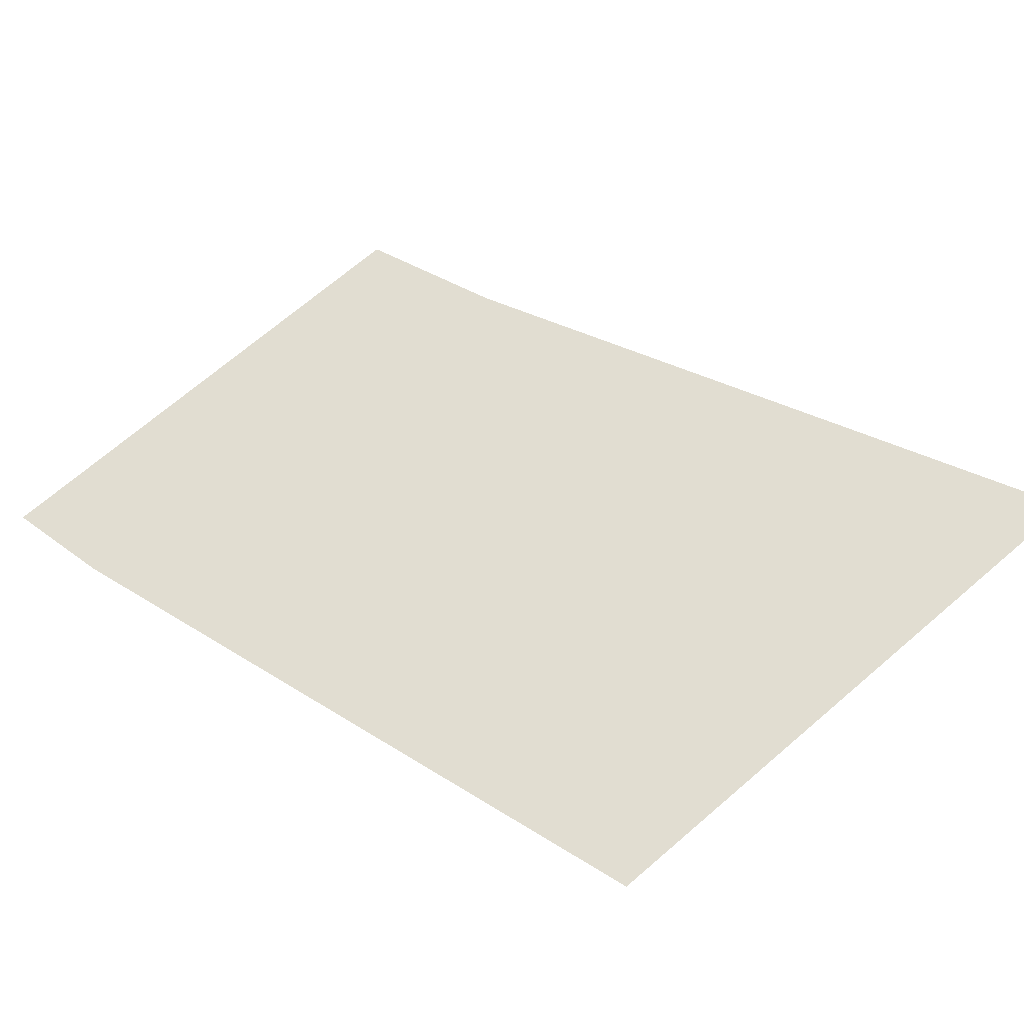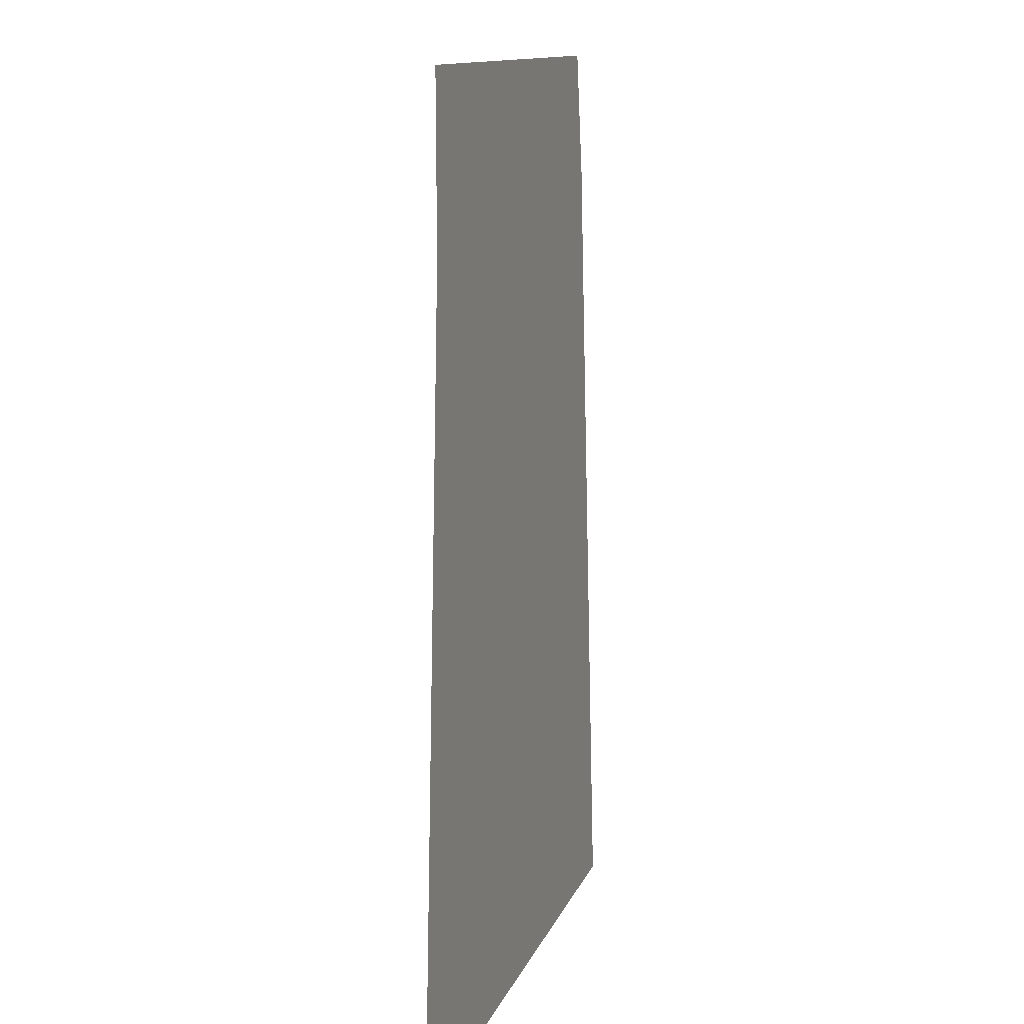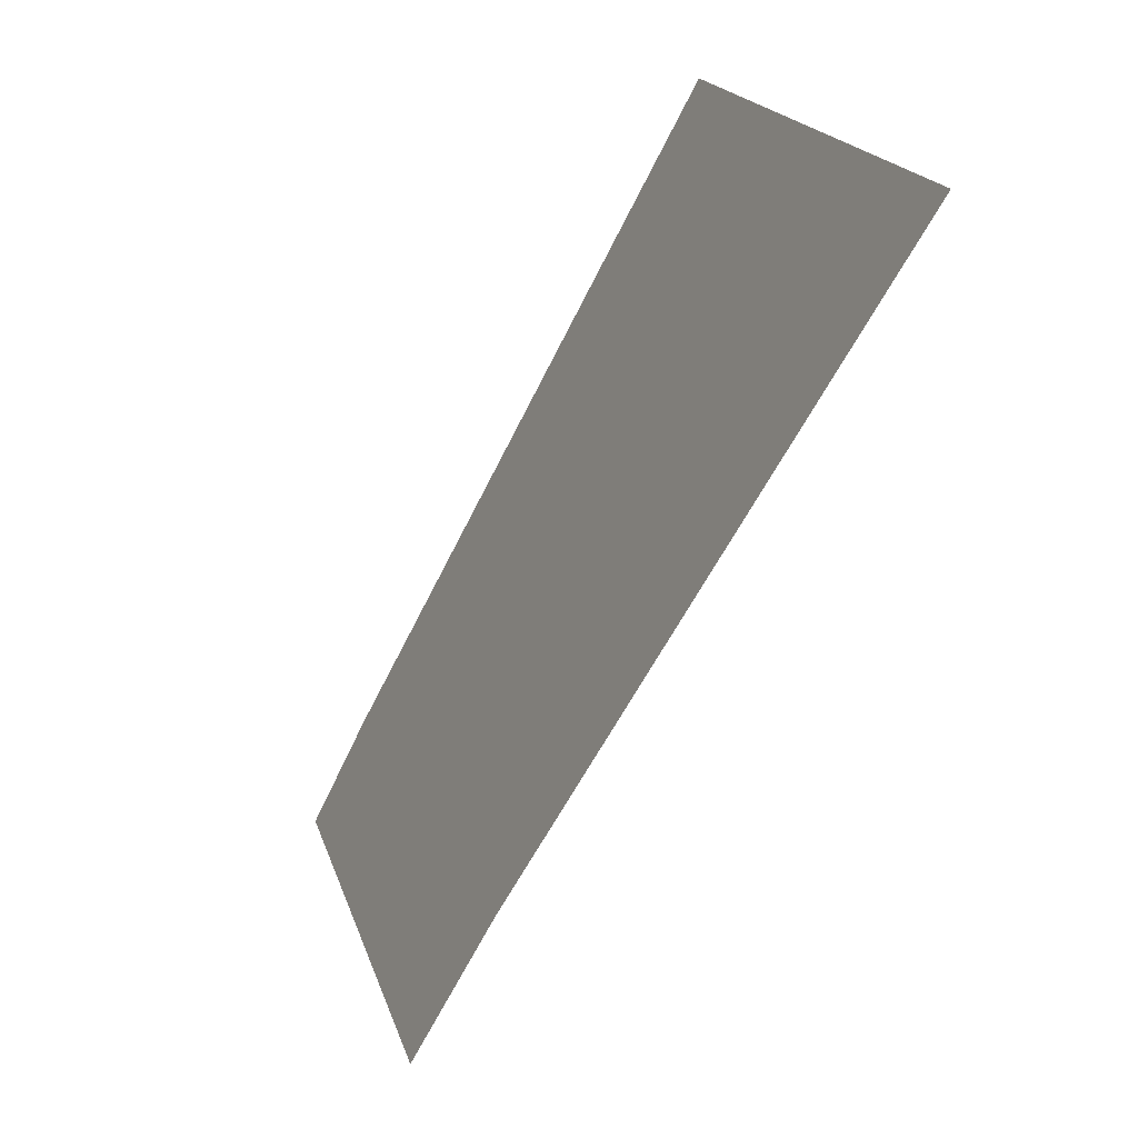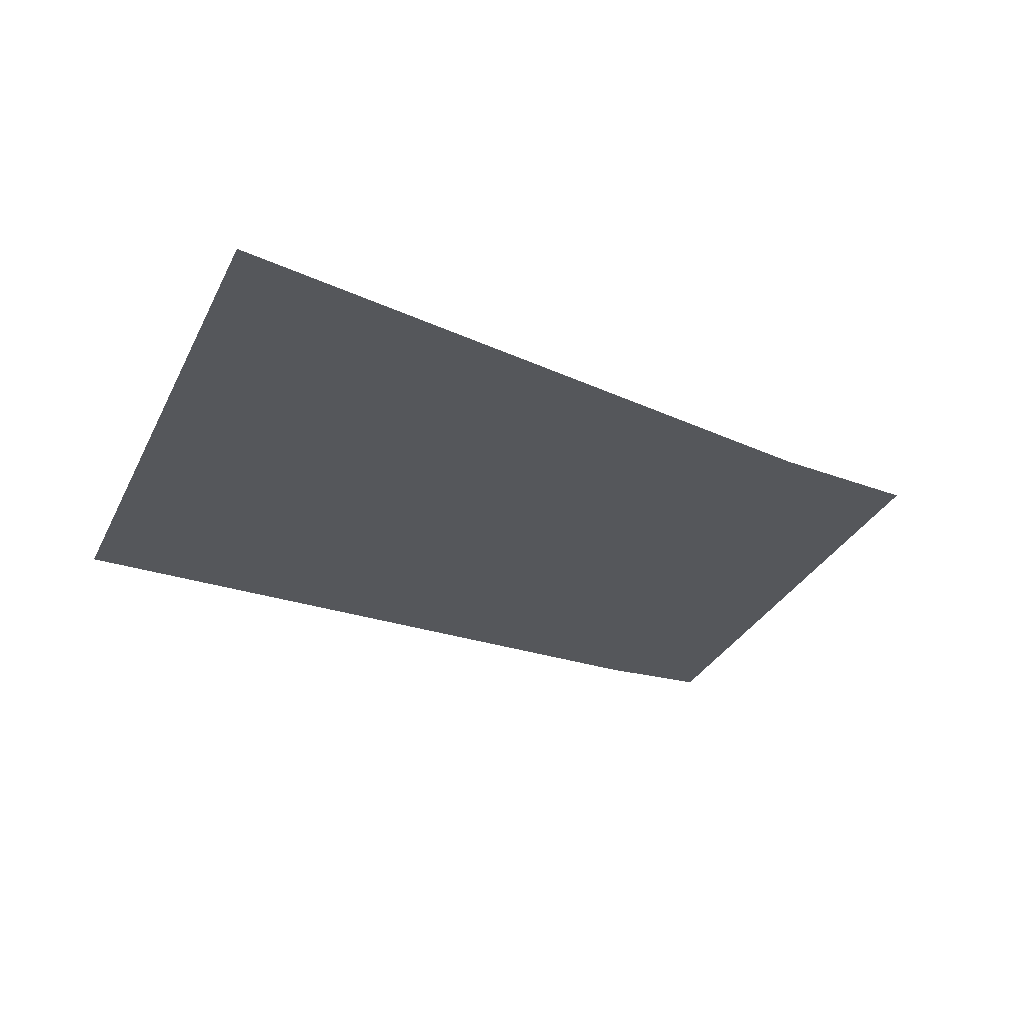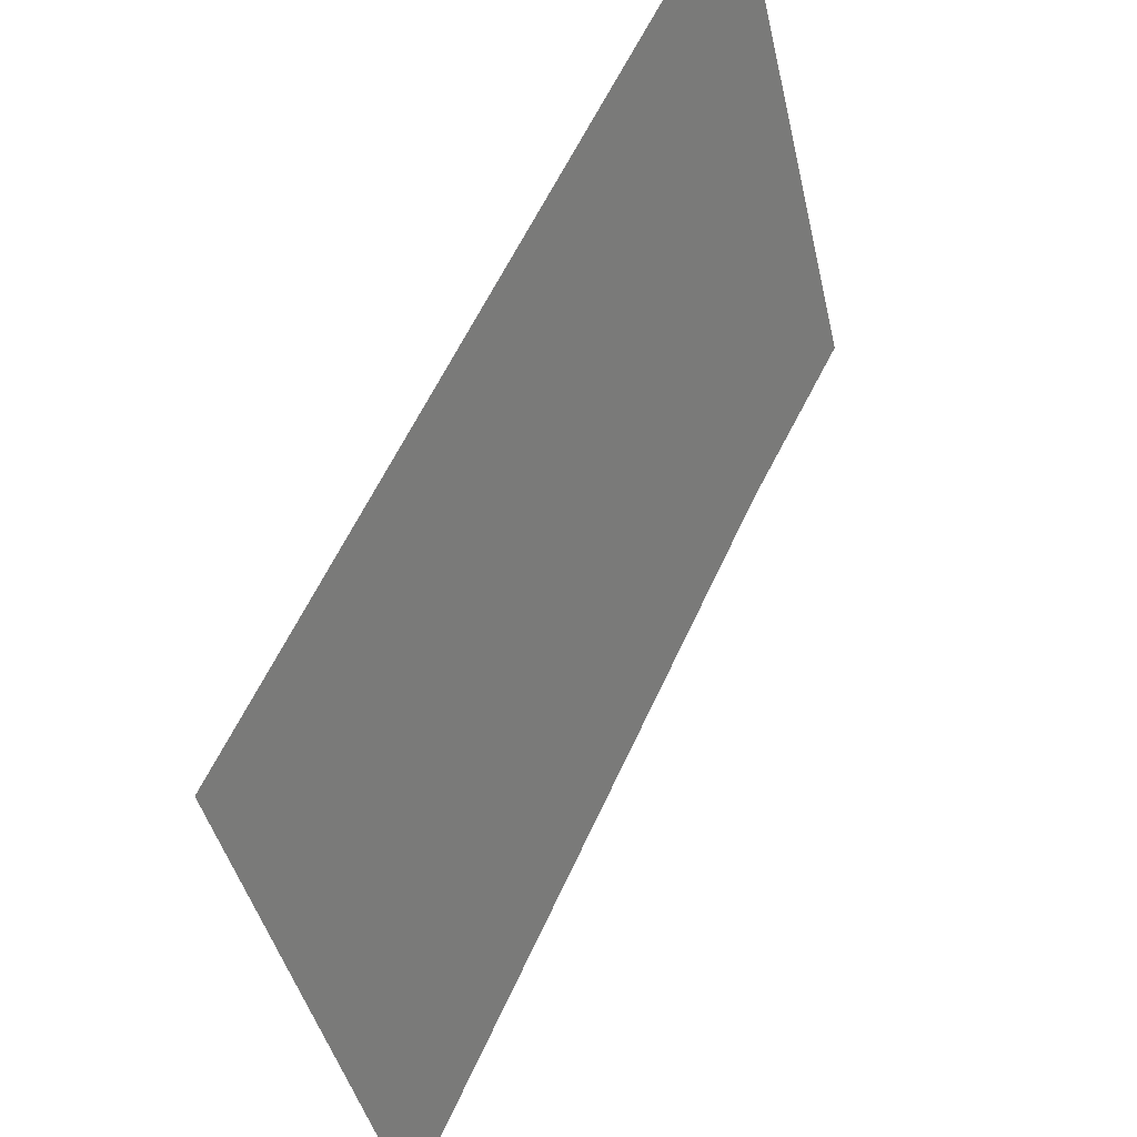
<metadata>
{"format":"obj","ext":"obj","renderer":"f3d","projection":"perspective","resolution":1024,"background":"white","views":[{"elev":47.8,"azim":52.0,"up":"+Y"},{"elev":-79.6,"azim":-85.2,"up":"+Z"},{"elev":-78.2,"azim":67.3,"up":"+Z"},{"elev":-13.7,"azim":157.6,"up":"+Y"},{"elev":56.2,"azim":123.1,"up":"+Z"}]}
</metadata>
<code>
o mesh151/mesh151-geometry#mesh151-geometry
v -0.6753 -0.02553 0.2275
v -0.6755 -0.02576 0.2284
v -0.6755 -0.02555 0.2276
v -0.6753 -0.02575 0.2283
v -0.6742 -0.02567 0.2281
v -0.6742 -0.02543 0.2272
f 1 2 3
f 2 1 4
f 4 1 5
f 5 1 6
f 3 2 1
f 4 1 2
f 5 1 4
f 6 1 5

</code>
